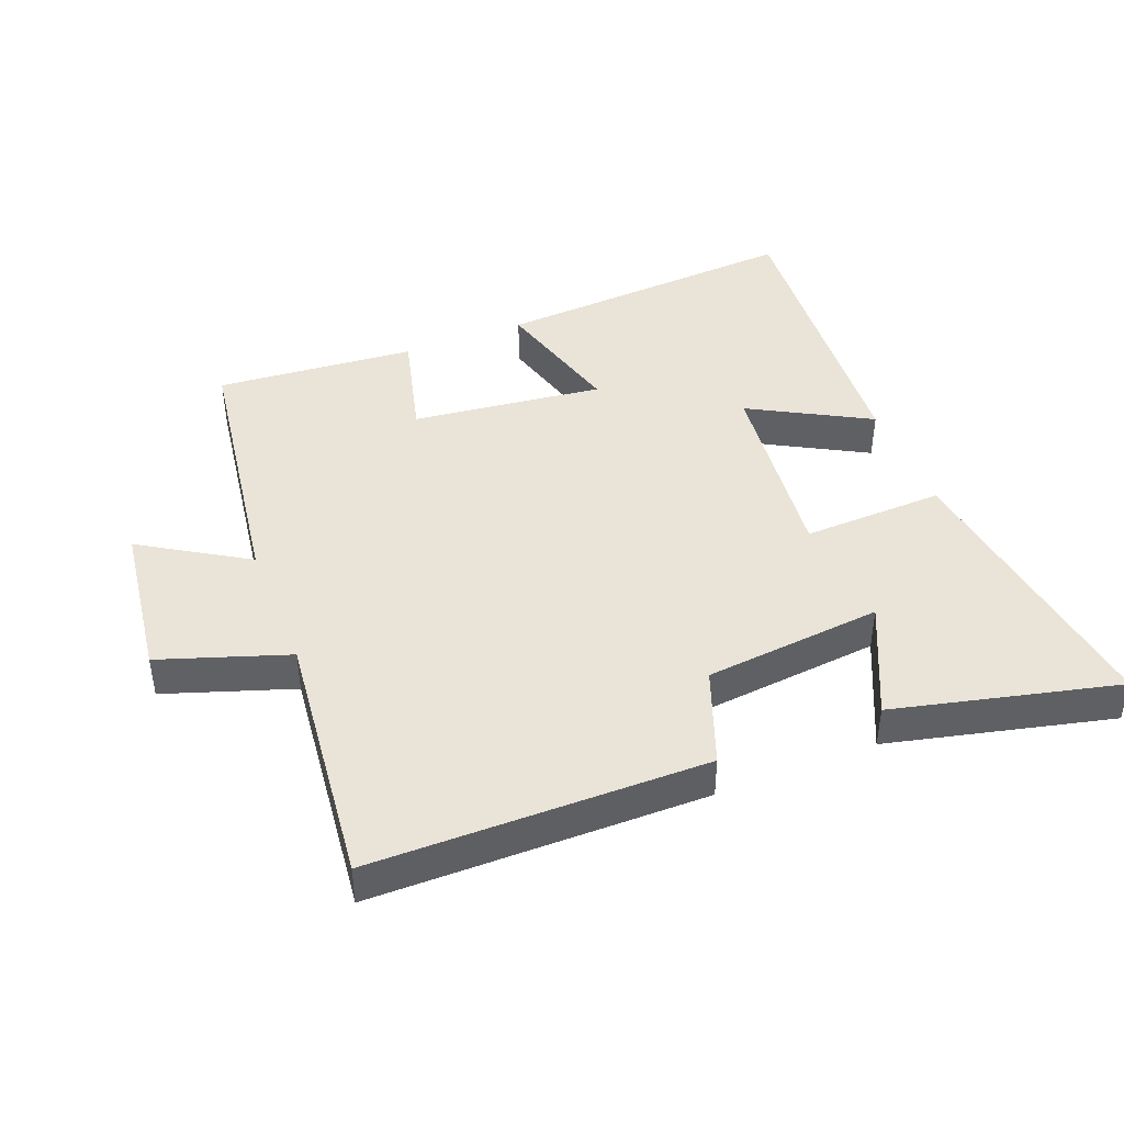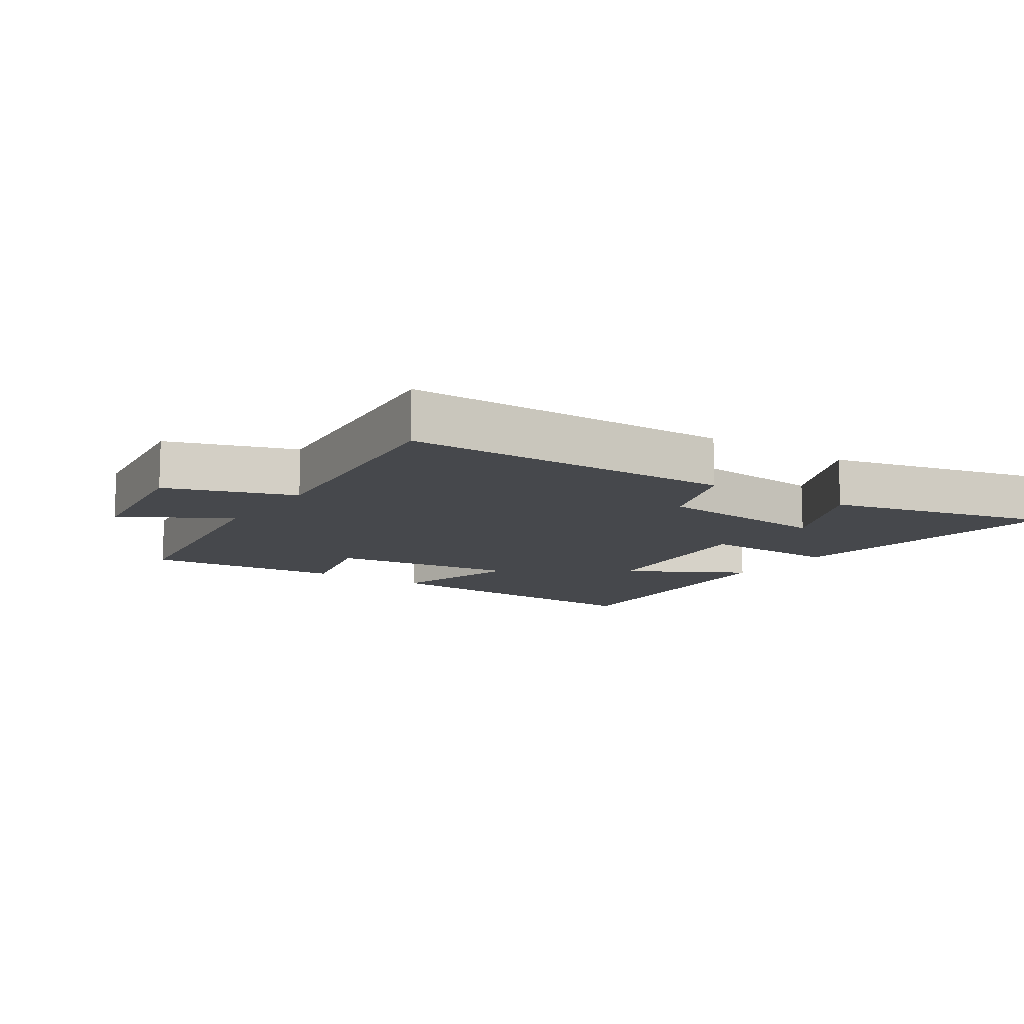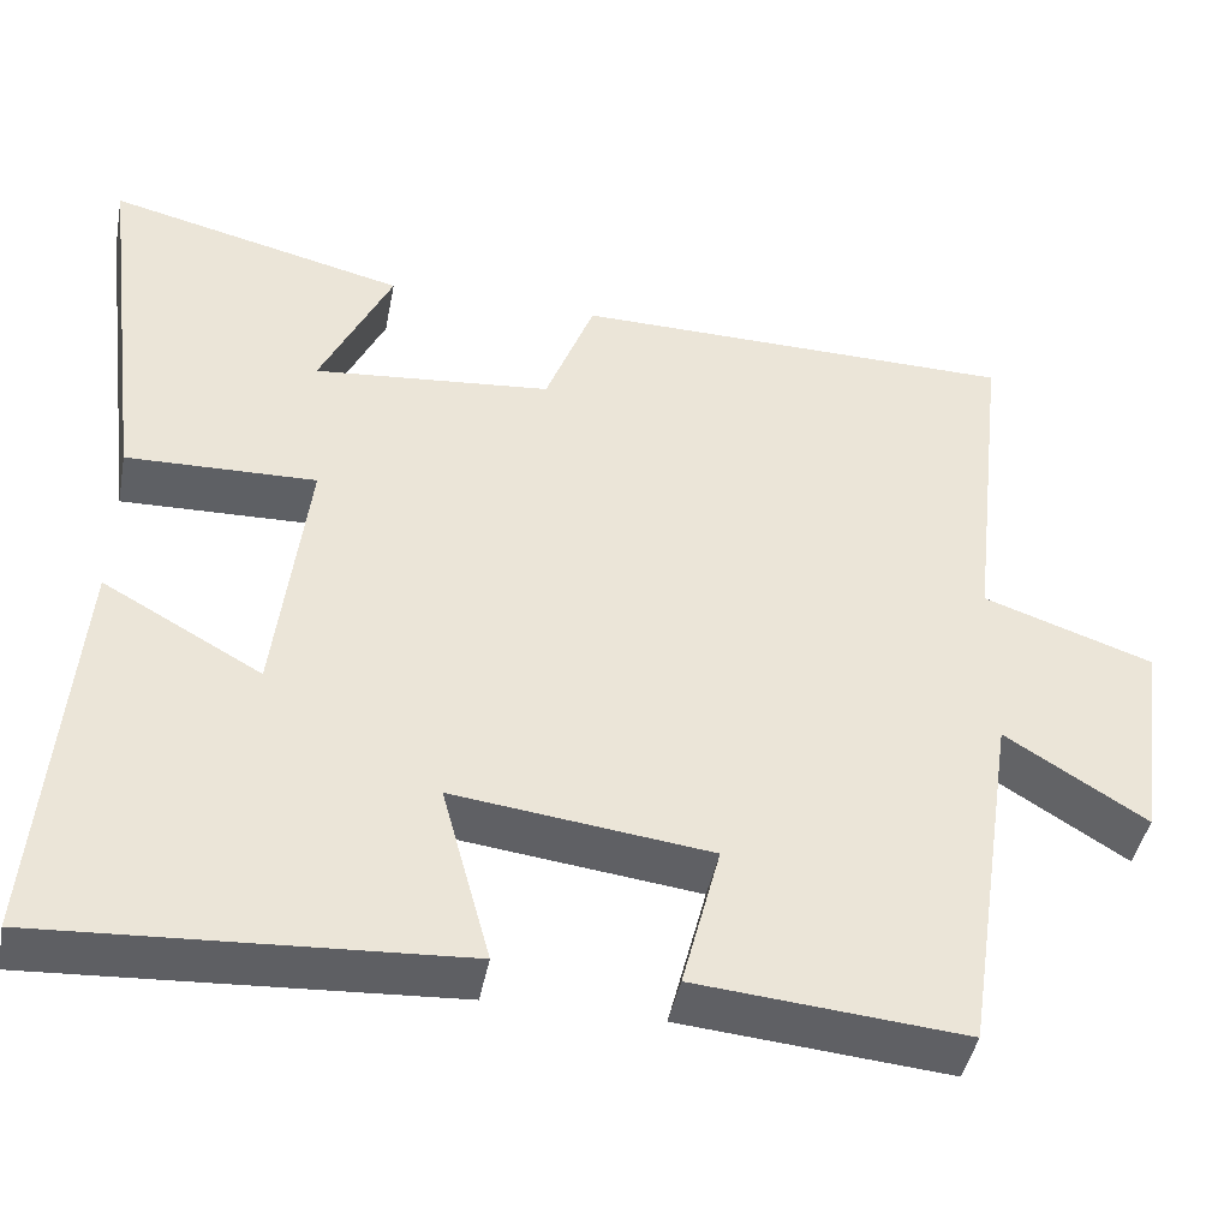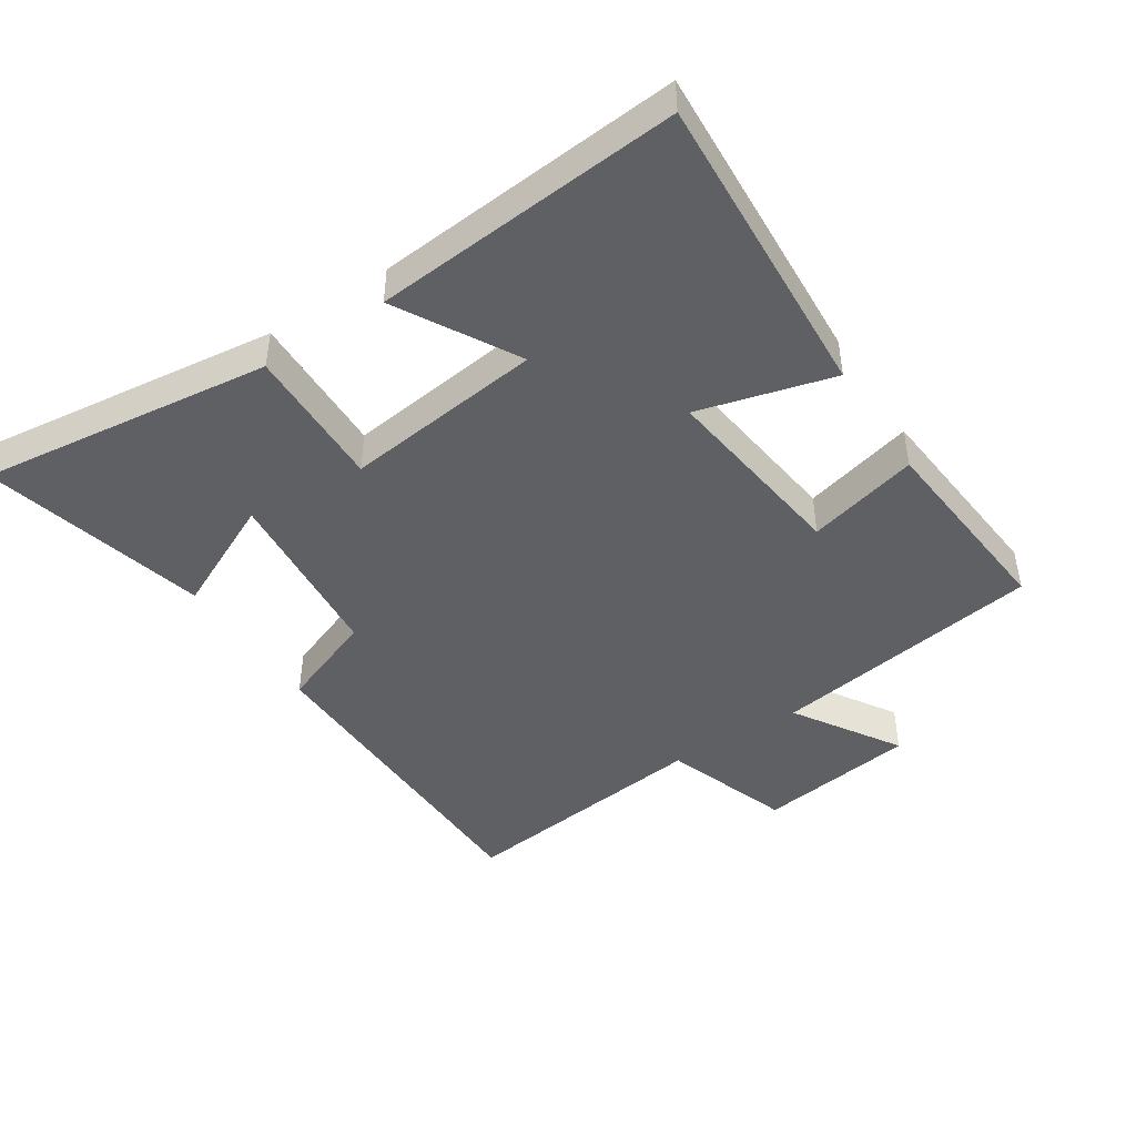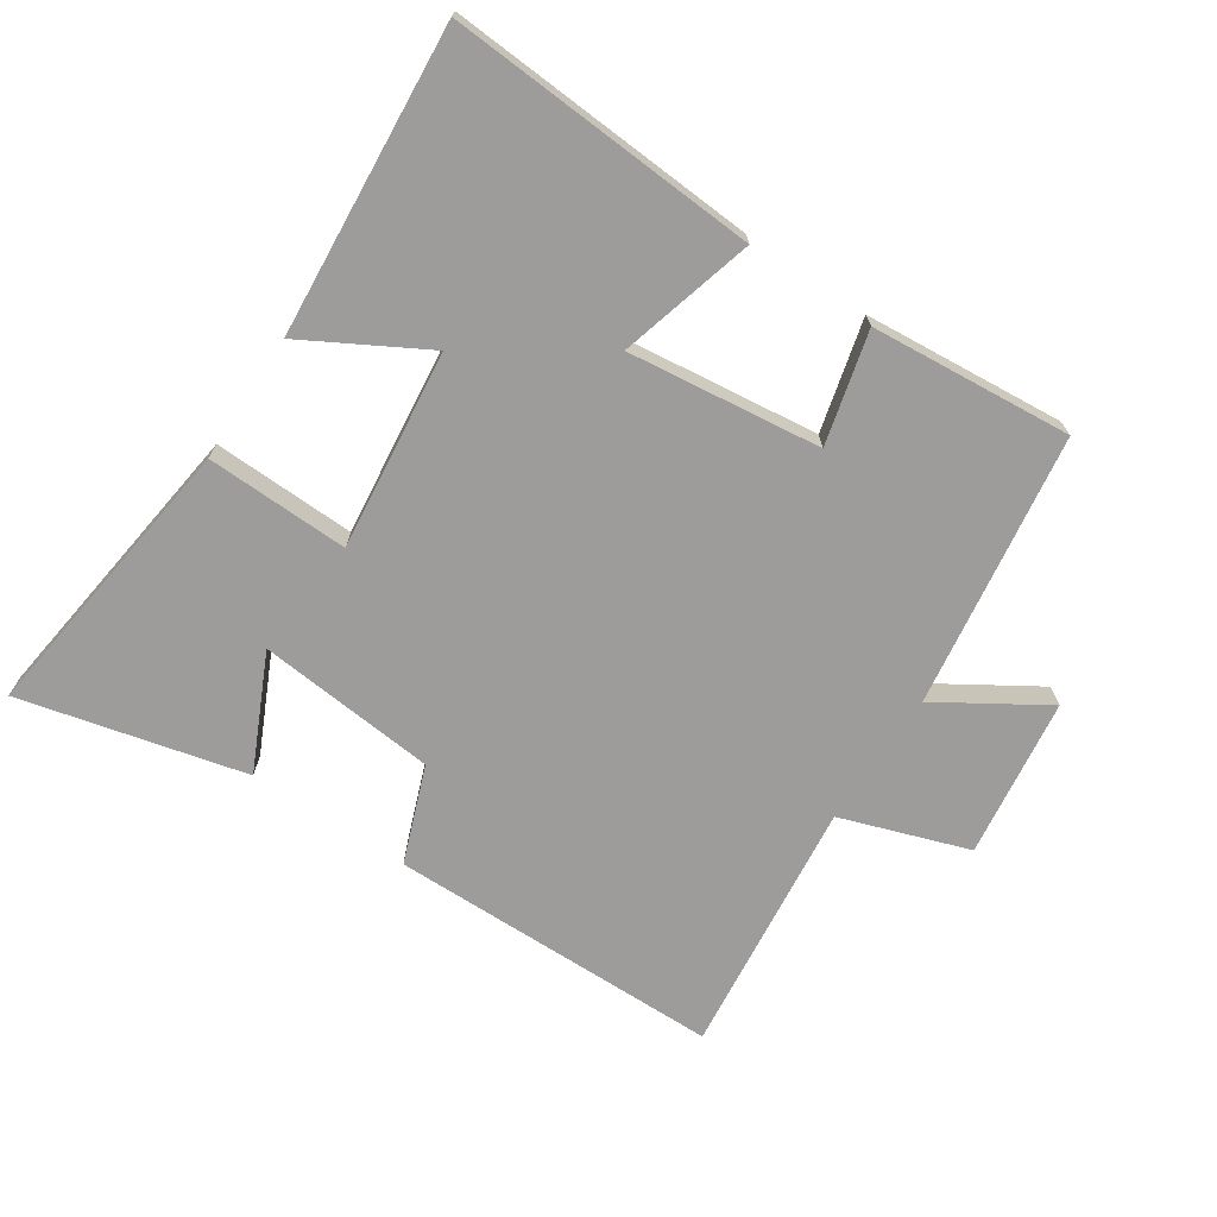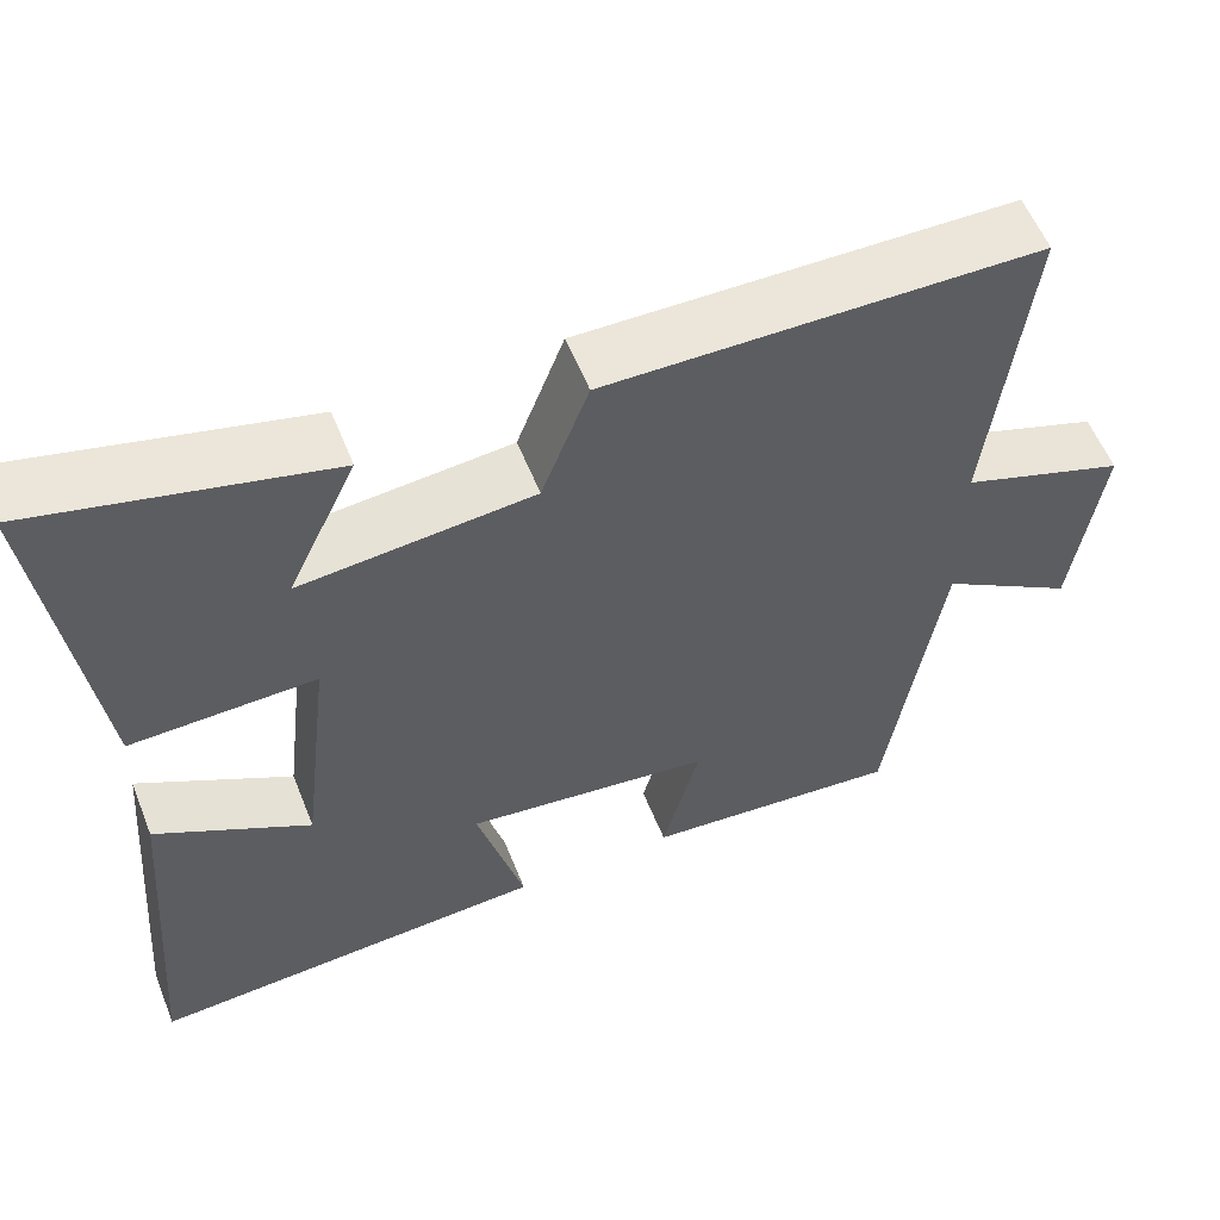
<metadata>
{"format":"obj","ext":"obj","renderer":"f3d","projection":"perspective","resolution":1024,"background":"white","views":[{"elev":43.2,"azim":-21.8,"up":"+Y"},{"elev":-11.3,"azim":-34.1,"up":"+Y"},{"elev":-43.6,"azim":169.0,"up":"+Z"},{"elev":-44.9,"azim":123.3,"up":"+Y"},{"elev":-70.1,"azim":146.3,"up":"+Y"},{"elev":57.1,"azim":158.3,"up":"+Z"}]}
</metadata>
<code>
v 0.557 0.07 0.584
v 0.5 0.07 0.136
v 0.282 0.07 0.142
v 0.318 0.07 -0.162
v 0.5 0.07 -0.06
v 0.538 0.07 -0.529
v 0.064 0.07 -0.5
v 0.12 0.07 -0.294
v -0.174 0.07 -0.33
v -0.13 0.07 -0.5
v -0.437 0.07 -0.527
v -0.5 0.07 -0.11
v -0.661 0.07 -0.211
v -0.695 0.07 0.033
v -0.5 0.07 0.1
v -0.545 0.07 0.494
v -0.034 0.07 0.5
v 0.022 0.07 0.352
v 0.296 0.07 0.326
v 0.214 0.07 0.5
v 0.557 0 0.584
v 0.5 0 0.136
v 0.282 0 0.142
v 0.318 0 -0.162
v 0.5 0 -0.06
v 0.538 0 -0.529
v 0.064 0 -0.5
v 0.12 0 -0.294
v -0.174 0 -0.33
v -0.13 0 -0.5
v -0.437 0 -0.527
v -0.5 0 -0.11
v -0.661 0 -0.211
v -0.695 0 0.033
v -0.5 0 0.1
v -0.545 0 0.494
v -0.034 0 0.5
v 0.022 0 0.352
v 0.296 0 0.326
v 0.214 0 0.5
f 19 20 1 2
f 18 19 2 3
f 15 16 17 18
f 15 18 3 4
f 12 13 14 15
f 12 15 4
f 9 10 11 12
f 8 9 12 4
f 6 7 8
f 4 5 6 8
f 22 21 40 39
f 23 22 39 38
f 38 37 36 35
f 24 23 38 35
f 35 34 33 32
f 24 35 32
f 32 31 30 29
f 24 32 29 28
f 28 27 26
f 28 26 25 24
f 1 21 22 2
f 2 22 23 3
f 3 23 24 4
f 4 24 25 5
f 5 25 26 6
f 6 26 27 7
f 7 27 28 8
f 8 28 29 9
f 9 29 30 10
f 10 30 31 11
f 11 31 32 12
f 12 32 33 13
f 13 33 34 14
f 14 34 35 15
f 15 35 36 16
f 16 36 37 17
f 17 37 38 18
f 18 38 39 19
f 19 39 40 20
f 20 40 21 1

</code>
